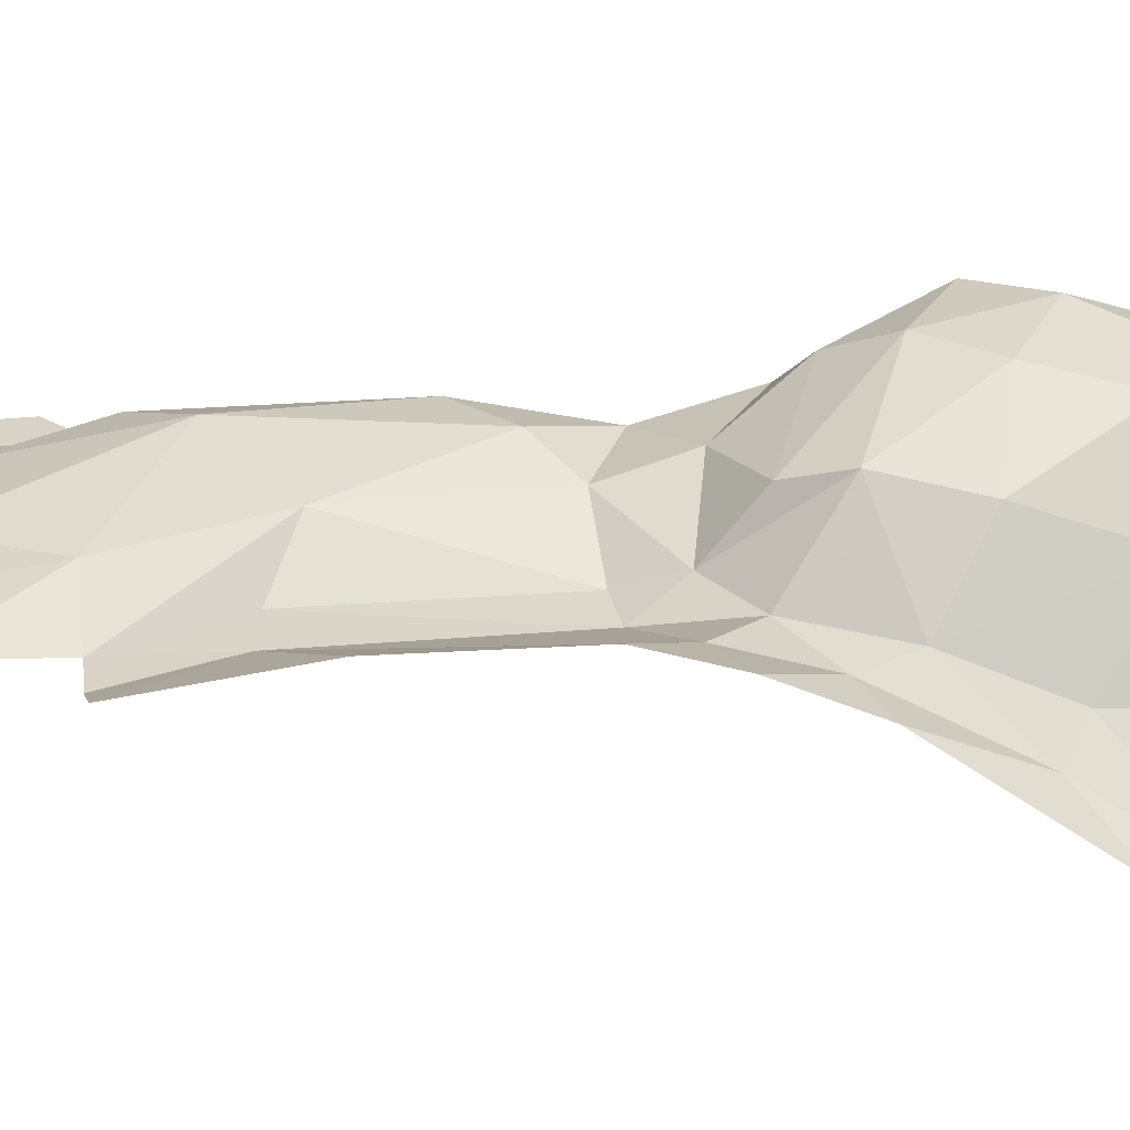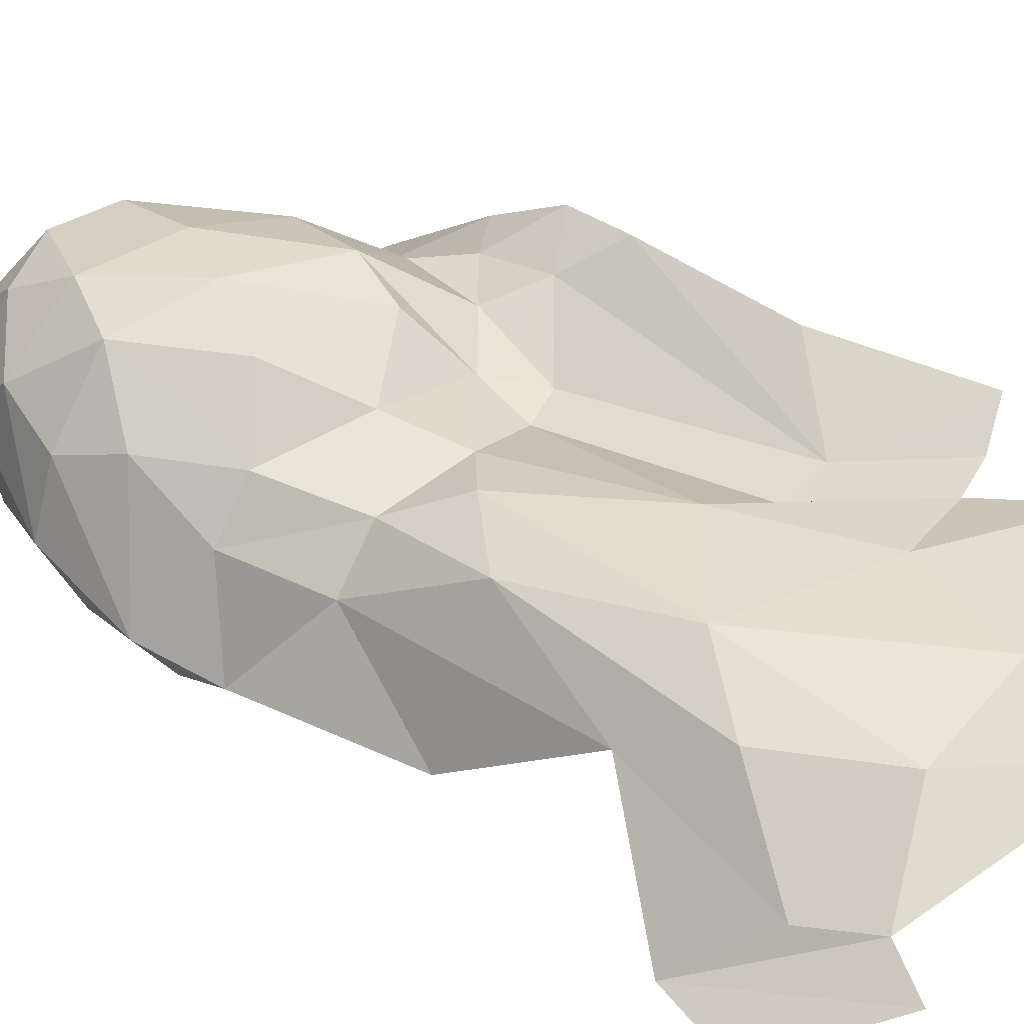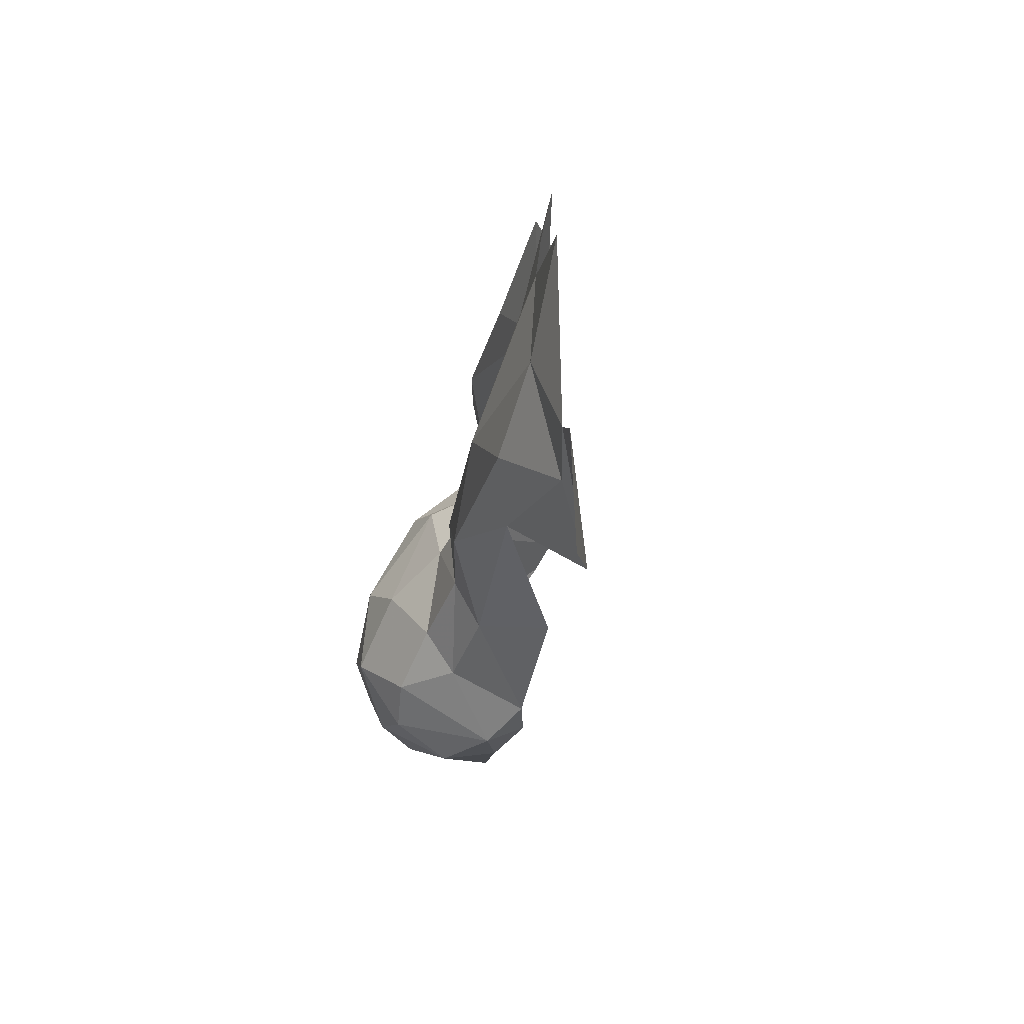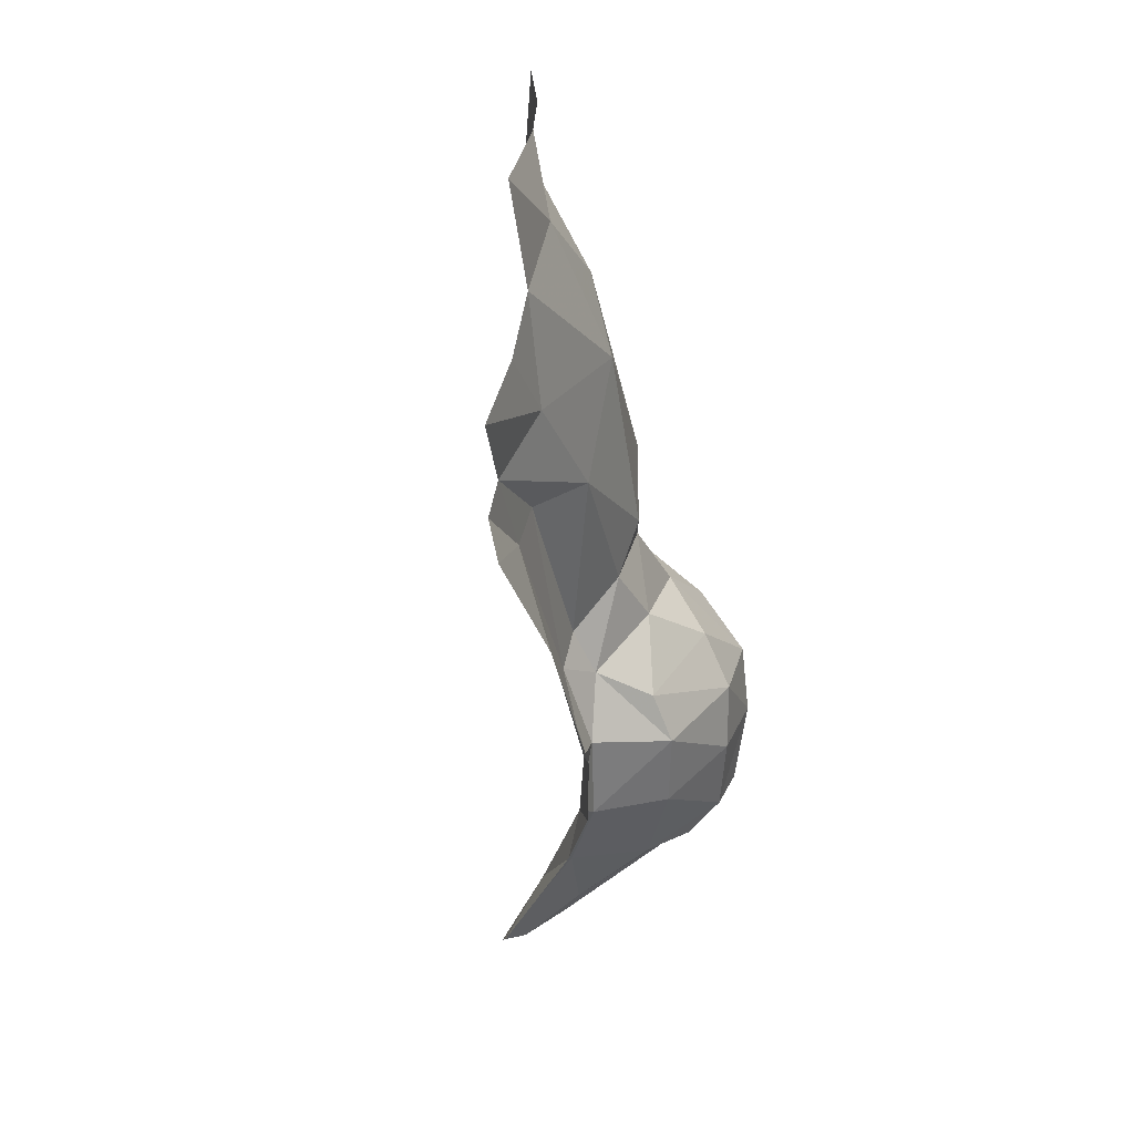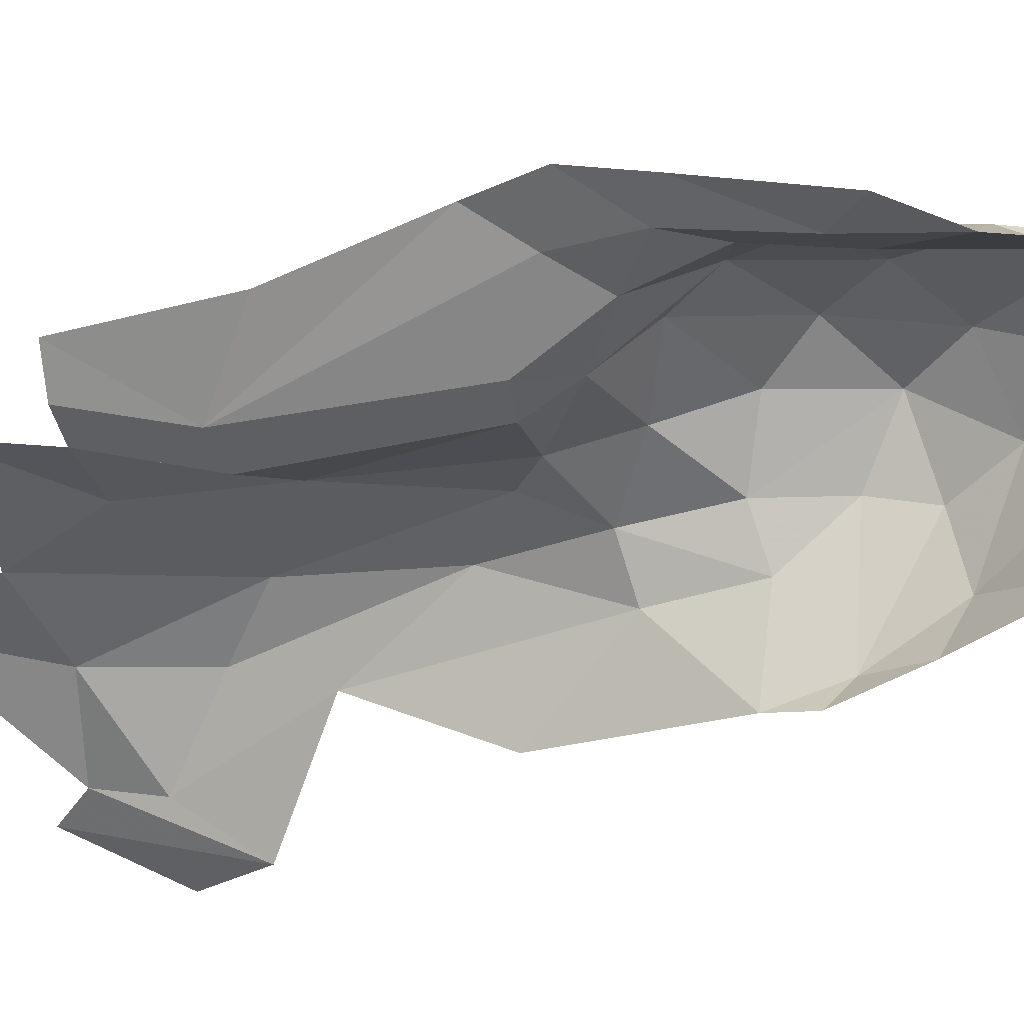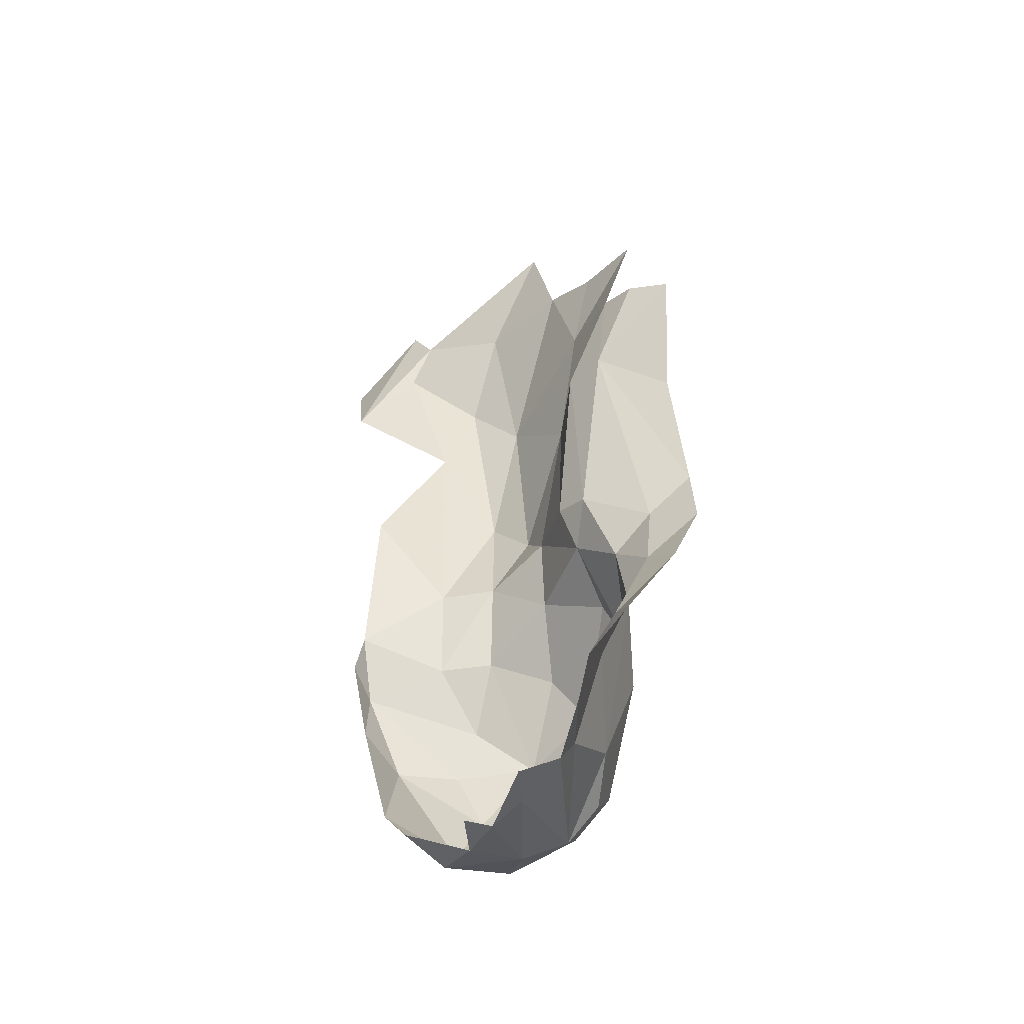
<metadata>
{"format":"obj","ext":"obj","renderer":"f3d","projection":"perspective","resolution":1024,"background":"white","views":[{"elev":49.0,"azim":-75.5,"up":"+Z"},{"elev":24.3,"azim":141.9,"up":"+Z"},{"elev":66.9,"azim":116.9,"up":"+Y"},{"elev":39.1,"azim":-55.5,"up":"+Y"},{"elev":-23.1,"azim":-54.1,"up":"+Z"},{"elev":-56.5,"azim":-113.5,"up":"+Y"}]}
</metadata>
<code>
v -2.445 0.538 2.659
v -2.472 0.4444 2.69
v -2.391 0.4365 2.594
v -2.445 0.2563 2.513
v -2.461 0.2691 2.611
v -2.547 0.2108 2.592
v -2.575 0.2413 2.653
v -2.592 0.3421 2.715
v -2.624 0.2808 2.68
v -2.843 0.486 2.637
v -2.709 0.2958 2.653
v -2.726 0.4517 2.698
v -2.72 0.5702 2.696
v -2.834 0.6179 2.626
v -2.899 0.658 2.655
v -2.958 0.6039 2.703
v -2.895 0.54 2.646
v -2.401 0.3333 2.548
v -2.781 0.2015 2.569
v -2.786 0.1539 2.544
v -2.709 0.1368 2.521
v -2.427 0.602 2.566
v -2.467 0.6832 2.485
v -2.509 0.6844 2.555
v -2.446 0.3566 2.656
v -2.513 0.325 2.695
v -2.561 0.5641 2.702
v -2.59 0.4687 2.721
v -2.947 0.4912 2.662
v -2.877 0.1691 2.529
v -2.835 0.3504 2.591
v -2.929 0.2008 2.522
v -2.834 0.7397 2.575
v -2.772 0.6951 2.591
v -2.371 0.513 2.456
v -2.384 0.532 2.552
v -2.632 0.1594 2.51
v -2.534 0.2083 2.516
v -2.773 0.115 2.488
v -2.9 0.361 2.582
v -2.636 0.7165 2.596
v -2.55 0.6396 2.647
v -2.571 0.8015 2.531
v -2.522 0.8054 2.462
v -2.718 0.6423 2.659
v -2.954 0.7119 2.701
v -2.403 0.6292 2.388
v -2.975 0.2737 2.562
v -2.93 1.03 2.569
v -2.972 1.165 2.568
v -3.023 1.144 2.589
v -2.769 1.037 2.573
v -2.658 1.171 2.537
v -2.863 1.209 2.561
v -3.028 1.293 2.592
v -2.926 1.323 2.561
v -3.066 1.12 2.636
v -2.988 0.9256 2.662
v -2.481 0.2587 2.435
v -2.441 0.3272 2.416
v -2.846 1.371 2.529
v -2.576 0.9705 2.53
v -2.63 0.8804 2.57
v -2.515 1.277 2.283
v -2.582 1.368 2.358
v -2.57 1.15 2.435
v -2.867 1.045 2.546
v -2.414 0.5321 2.381
v -2.615 1.264 2.471
v -2.712 1.39 2.47
v -2.838 1.518 2.496
v -2.521 0.9524 2.34
v -2.784 0.7661 2.558
v -2.683 0.8087 2.571
v -2.587 1.525 2.353
v -2.615 1.454 2.375
v -2.479 1.414 2.286
v -2.445 0.6456 2.343
v -2.456 0.7111 2.351
v -2.608 0.1801 2.477
f 1 2 3
f 4 5 6
f 7 8 9
f 10 11 12
f 10 12 13
f 13 14 10
f 15 16 17
f 15 17 14
f 9 11 7
f 18 5 4
f 7 19 20
f 7 20 21
f 22 23 24
f 22 24 1
f 14 17 10
f 5 18 25
f 5 25 26
f 27 13 28
f 27 28 2
f 29 17 16
f 11 9 8
f 11 8 12
f 30 31 32
f 33 14 34
f 3 35 36
f 3 36 1
f 37 38 6
f 39 37 21
f 39 21 20
f 12 28 13
f 1 27 2
f 7 11 19
f 20 19 30
f 17 40 10
f 25 2 26
f 5 26 7
f 24 41 42
f 24 42 1
f 6 21 37
f 6 38 4
f 1 42 27
f 2 28 8
f 23 43 24
f 31 19 11
f 43 23 44
f 45 34 13
f 13 34 14
f 15 46 16
f 31 10 40
f 31 40 32
f 6 7 21
f 22 47 23
f 8 7 26
f 24 43 41
f 42 41 45
f 40 48 32
f 31 30 19
f 7 6 5
f 8 26 2
f 45 41 34
f 29 40 17
f 1 36 22
f 27 42 45
f 35 3 18
f 29 48 40
f 45 13 27
f 22 36 47
f 25 18 3
f 15 14 33
f 10 31 11
f 12 8 28
f 2 25 3
f 49 50 51
f 52 53 54
f 55 50 54
f 35 47 36
f 55 54 56
f 49 51 57
f 49 57 58
f 4 59 60
f 4 38 59
f 54 61 56
f 43 44 62
f 43 62 63
f 33 49 15
f 64 65 66
f 50 49 67
f 35 60 68
f 15 49 46
f 52 50 67
f 60 18 4
f 60 35 18
f 69 65 70
f 69 70 53
f 61 70 71
f 44 72 66
f 44 66 62
f 73 33 34
f 73 34 74
f 63 52 74
f 63 74 43
f 66 69 62
f 53 52 63
f 75 76 64
f 67 73 52
f 77 75 64
f 49 58 46
f 65 76 70
f 65 69 66
f 61 54 53
f 62 53 63
f 43 74 41
f 65 64 76
f 70 76 71
f 74 34 41
f 73 74 52
f 73 67 33
f 54 50 52
f 67 49 33
f 53 62 69
f 78 47 68
f 61 53 70
f 47 78 79
f 47 35 68
f 80 38 37
f 72 44 79
f 79 23 47
f 44 23 79

</code>
